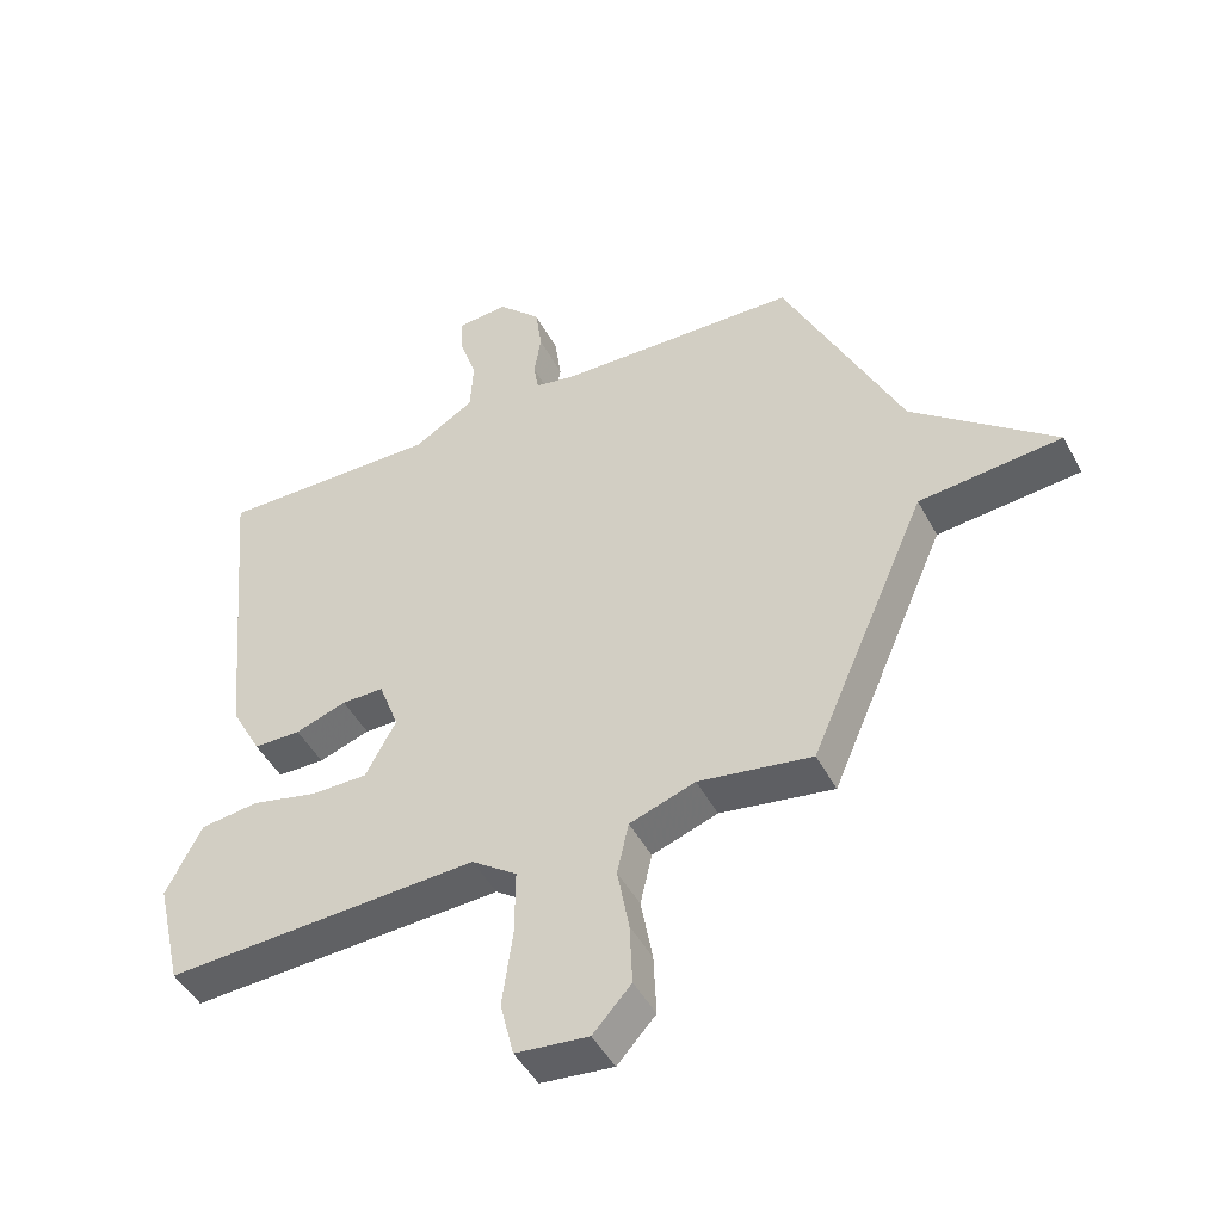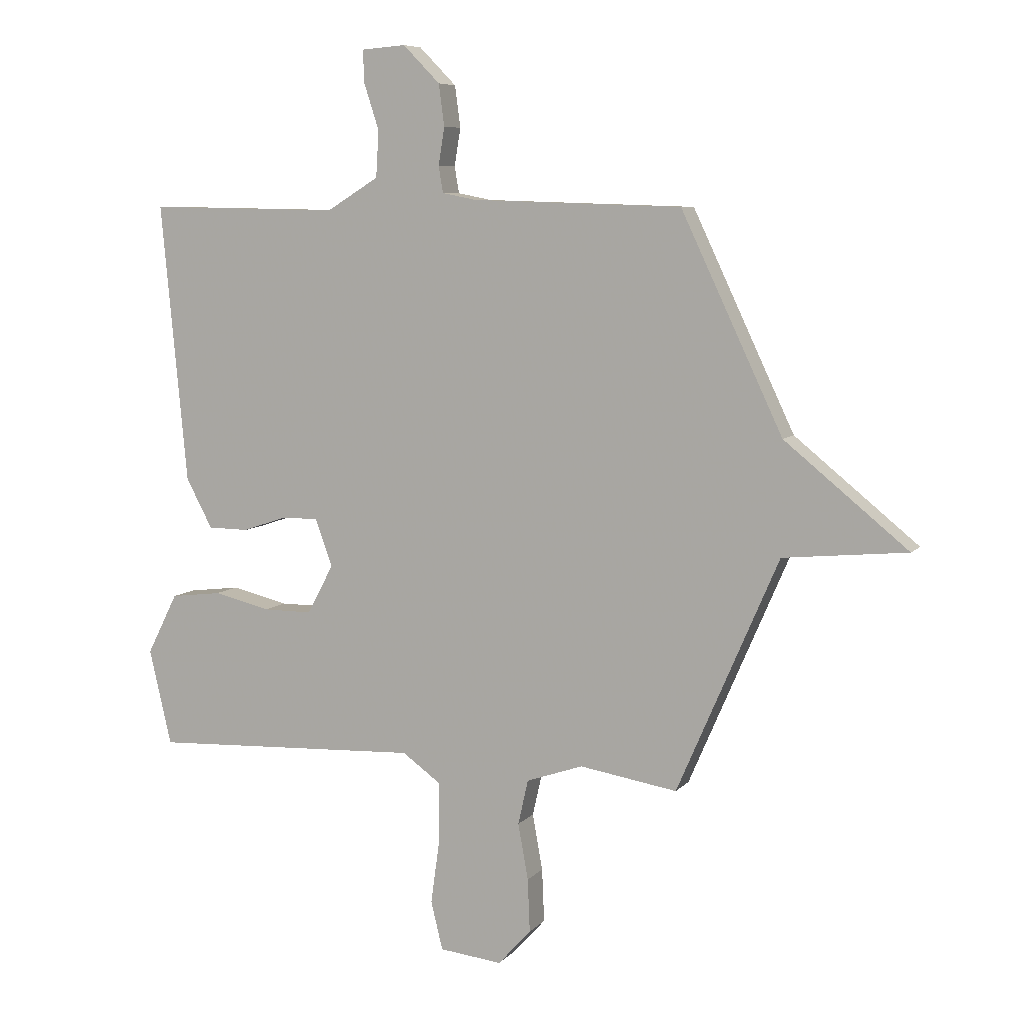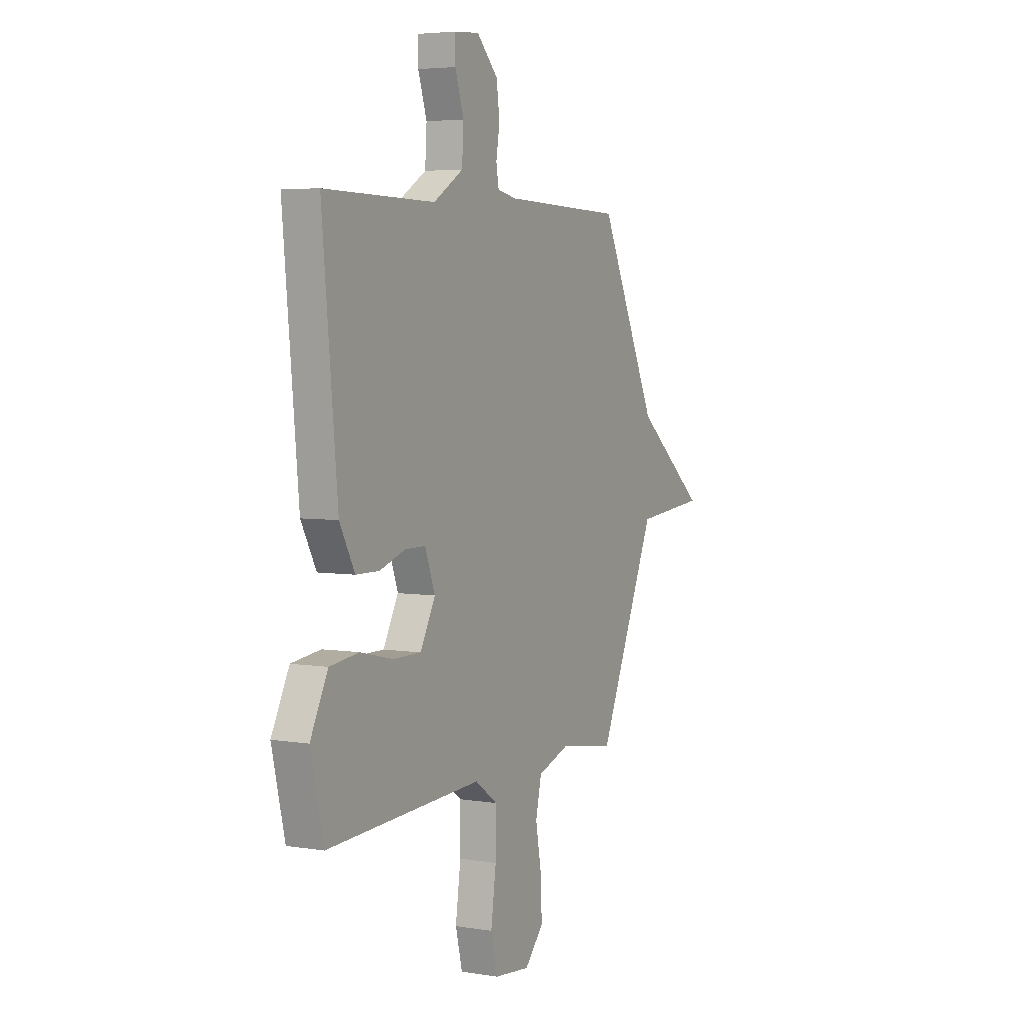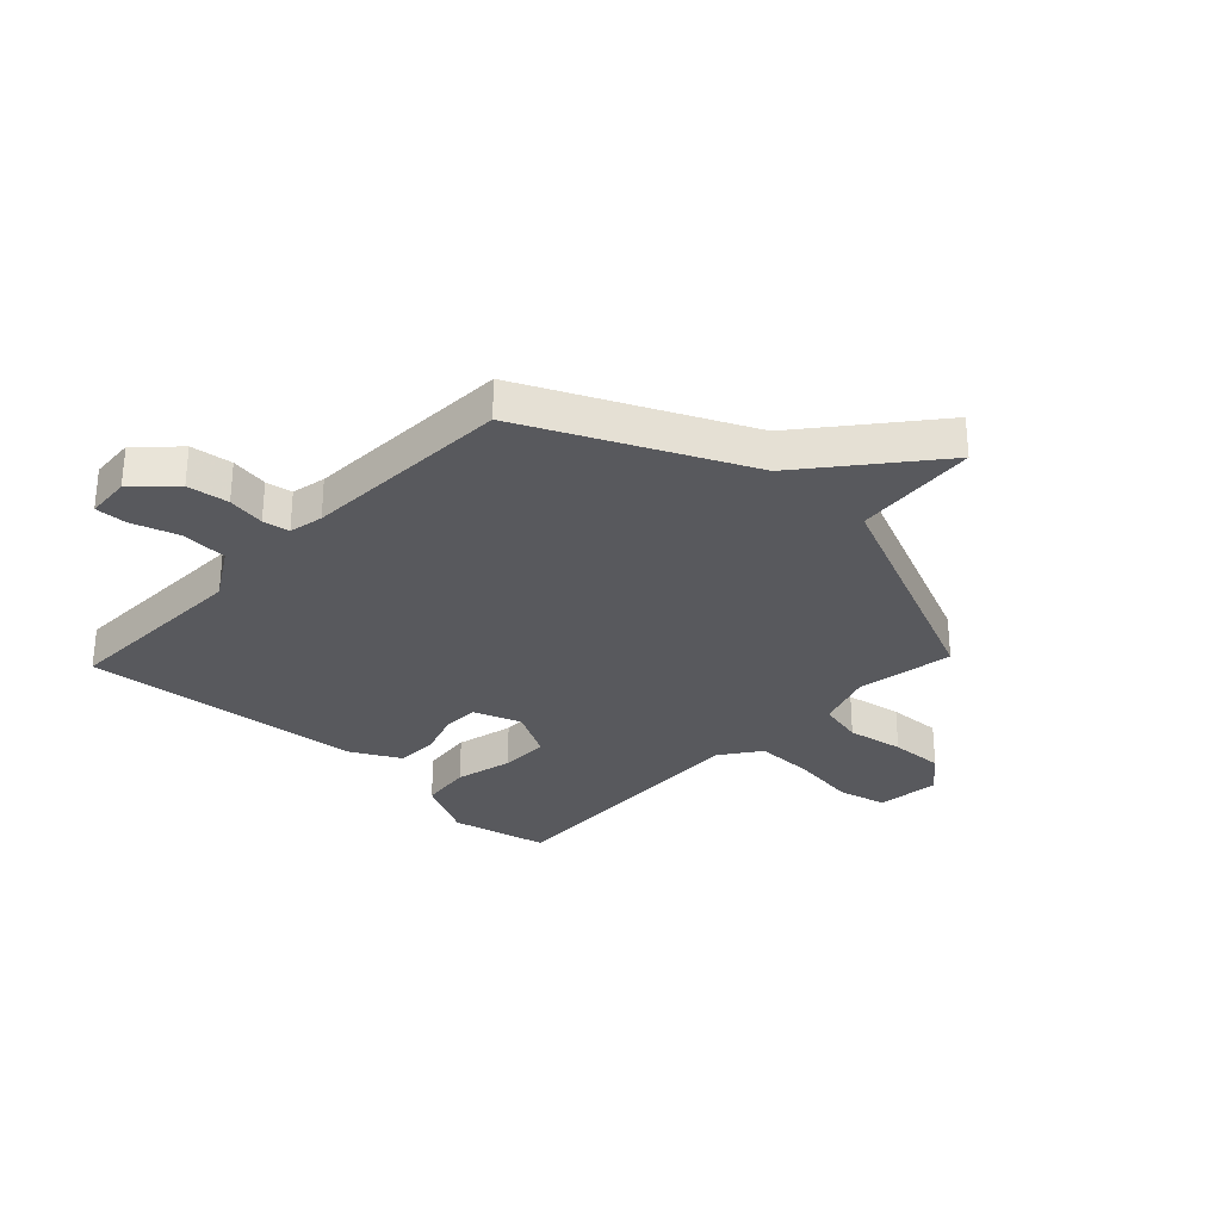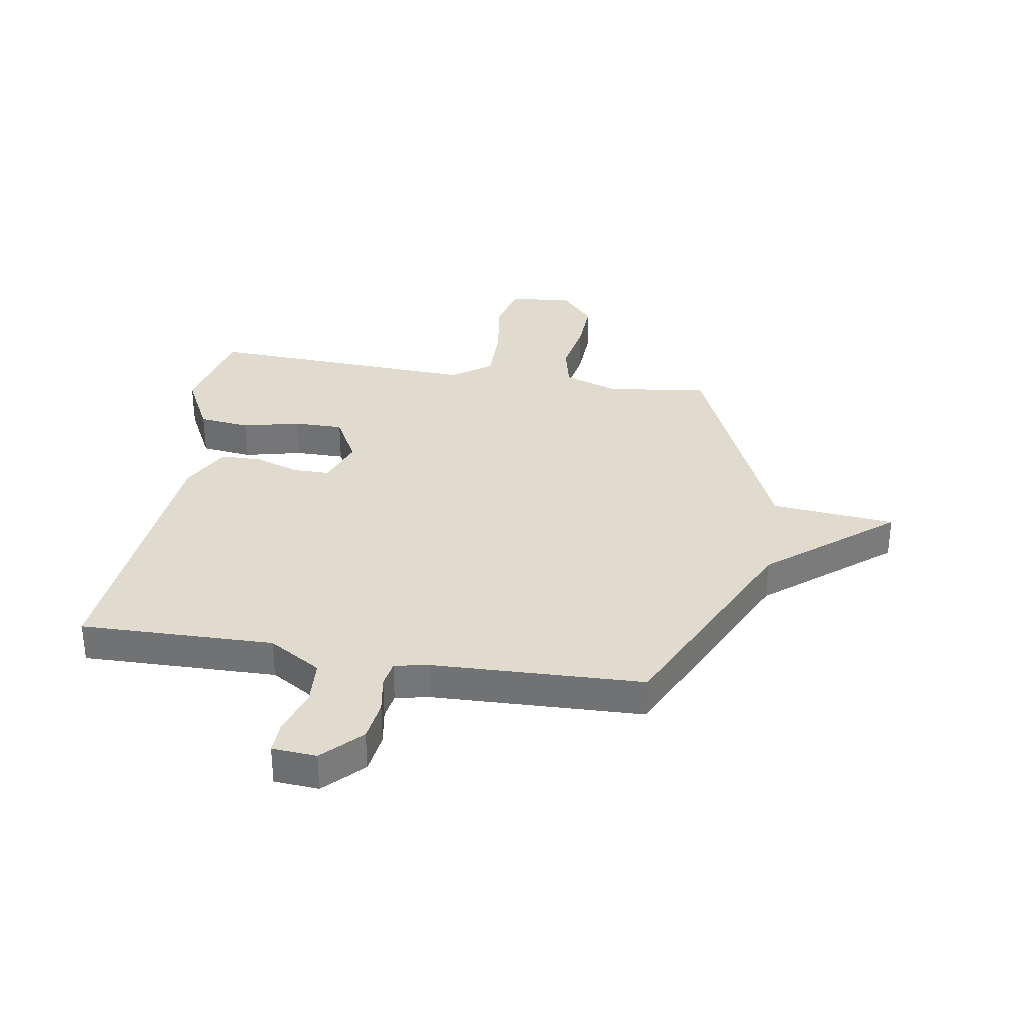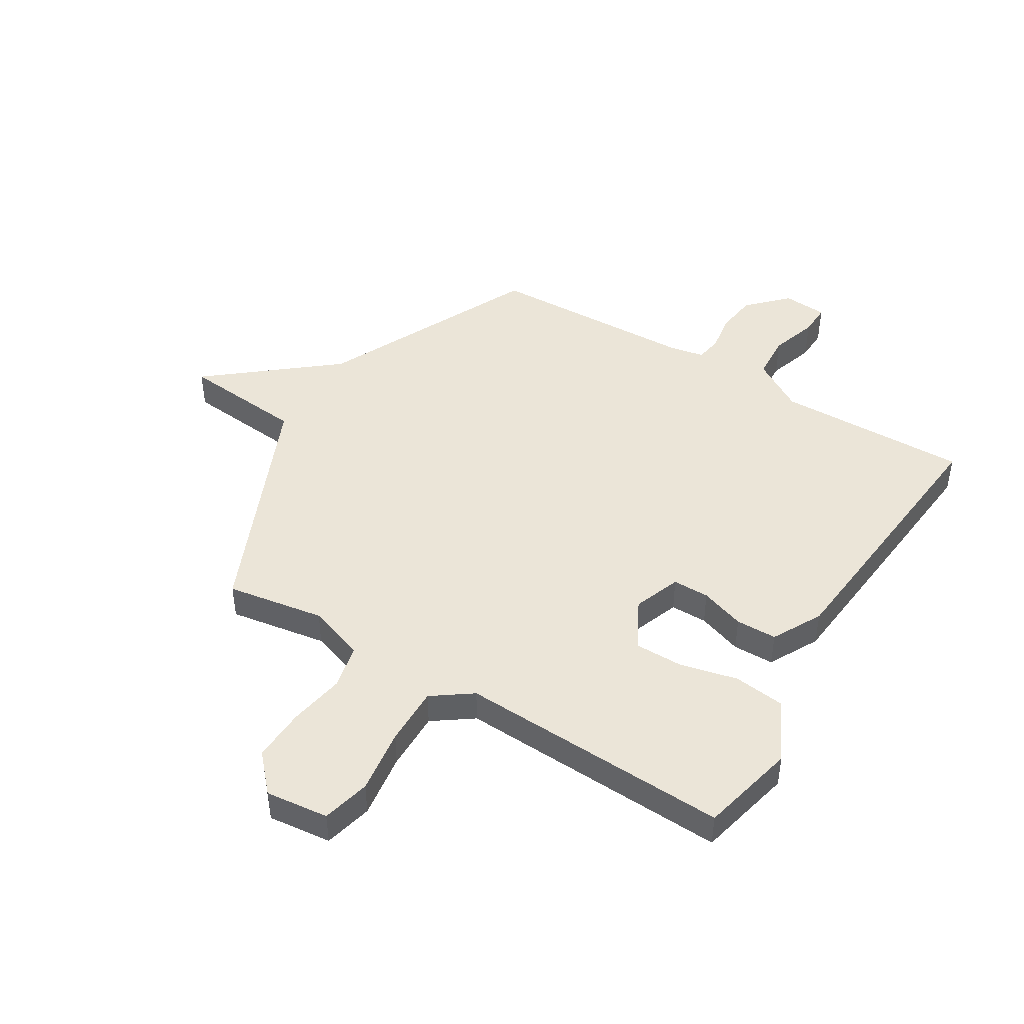
<metadata>
{"format":"obj","ext":"obj","renderer":"f3d","projection":"perspective","resolution":1024,"background":"white","views":[{"elev":-46.8,"azim":26.8,"up":"+Z"},{"elev":7.3,"azim":22.2,"up":"+Z"},{"elev":4.7,"azim":-62.3,"up":"+Z"},{"elev":-30.0,"azim":46.4,"up":"+Y"},{"elev":33.4,"azim":9.2,"up":"+Y"},{"elev":45.6,"azim":-148.7,"up":"+Y"}]}
</metadata>
<code>
v 0.5 0.07 0.5
v 0.681 0.07 0.117
v 0.901 0.07 -0.062
v 0.681 0.07 -0.083
v 0.5 0.07 -0.5
v 0.326 0.07 -0.472
v 0.225 0.07 -0.507
v 0.207 0.07 -0.587
v 0.225 0.07 -0.687
v 0.229 0.07 -0.782
v 0.17 0.07 -0.847
v 0.058 0.07 -0.835
v 0.037 0.07 -0.749
v 0.053 0.07 -0.633
v 0.054 0.07 -0.528
v -0.016 0.07 -0.478
v -0.5 0.07 -0.5
v -0.54 0.07 -0.329
v -0.485 0.07 -0.22
v -0.394 0.07 -0.209
v -0.292 0.07 -0.233
v -0.205 0.07 -0.233
v -0.158 0.07 -0.145
v -0.189 0.07 -0.061
v -0.254 0.07 -0.061
v -0.333 0.07 -0.088
v -0.406 0.07 -0.087
v -0.453 0.07 0.001
v -0.5 0.07 0.5
v -0.156 0.07 0.494
v -0.063 0.07 0.551
v -0.058 0.07 0.633
v -0.085 0.07 0.716
v -0.087 0.07 0.773
v -0.008 0.07 0.779
v 0.058 0.07 0.712
v 0.068 0.07 0.638
v 0.057 0.07 0.571
v 0.065 0.07 0.524
v 0.126 0.07 0.512
v 0.5 0 0.5
v 0.681 0 0.117
v 0.901 0 -0.062
v 0.681 0 -0.083
v 0.5 0 -0.5
v 0.326 0 -0.472
v 0.225 0 -0.507
v 0.207 0 -0.587
v 0.225 0 -0.687
v 0.229 0 -0.782
v 0.17 0 -0.847
v 0.058 0 -0.835
v 0.037 0 -0.749
v 0.053 0 -0.633
v 0.054 0 -0.528
v -0.016 0 -0.478
v -0.5 0 -0.5
v -0.54 0 -0.329
v -0.485 0 -0.22
v -0.394 0 -0.209
v -0.292 0 -0.233
v -0.205 0 -0.233
v -0.158 0 -0.145
v -0.189 0 -0.061
v -0.254 0 -0.061
v -0.333 0 -0.088
v -0.406 0 -0.087
v -0.453 0 0.001
v -0.5 0 0.5
v -0.156 0 0.494
v -0.063 0 0.551
v -0.058 0 0.633
v -0.085 0 0.716
v -0.087 0 0.773
v -0.008 0 0.779
v 0.058 0 0.712
v 0.068 0 0.638
v 0.057 0 0.571
v 0.065 0 0.524
v 0.126 0 0.512
f 36 37 38
f 35 36 38
f 34 35 38
f 33 34 38
f 32 33 38
f 31 32 38 39
f 30 31 39
f 28 29 30
f 27 28 30
f 26 27 30
f 25 26 30
f 30 39 40
f 25 30 40
f 24 25 40
f 19 20 21
f 18 19 21
f 17 18 21
f 16 17 21
f 15 16 21 22
f 12 13 14
f 11 12 14
f 10 11 14
f 9 10 14
f 8 9 14
f 7 8 14 15
f 15 22 23
f 7 15 23
f 6 7 23
f 2 3 4
f 23 24 40
f 6 23 40
f 5 6 40
f 4 5 40
f 2 4 40
f 1 2 40
f 78 77 76
f 78 76 75
f 78 75 74
f 78 74 73
f 78 73 72
f 79 78 72 71
f 79 71 70
f 70 69 68
f 70 68 67
f 70 67 66
f 70 66 65
f 80 79 70
f 80 70 65
f 80 65 64
f 61 60 59
f 61 59 58
f 61 58 57
f 61 57 56
f 62 61 56 55
f 54 53 52
f 54 52 51
f 54 51 50
f 54 50 49
f 54 49 48
f 55 54 48 47
f 63 62 55
f 63 55 47
f 63 47 46
f 44 43 42
f 80 64 63
f 80 63 46
f 80 46 45
f 80 45 44
f 80 44 42
f 80 42 41
f 1 41 42 2
f 2 42 43 3
f 3 43 44 4
f 4 44 45 5
f 5 45 46 6
f 6 46 47 7
f 7 47 48 8
f 8 48 49 9
f 9 49 50 10
f 10 50 51 11
f 11 51 52 12
f 12 52 53 13
f 13 53 54 14
f 14 54 55 15
f 15 55 56 16
f 16 56 57 17
f 17 57 58 18
f 18 58 59 19
f 19 59 60 20
f 20 60 61 21
f 21 61 62 22
f 22 62 63 23
f 23 63 64 24
f 24 64 65 25
f 25 65 66 26
f 26 66 67 27
f 27 67 68 28
f 28 68 69 29
f 29 69 70 30
f 30 70 71 31
f 31 71 72 32
f 32 72 73 33
f 33 73 74 34
f 34 74 75 35
f 35 75 76 36
f 36 76 77 37
f 37 77 78 38
f 38 78 79 39
f 39 79 80 40
f 40 80 41 1

</code>
